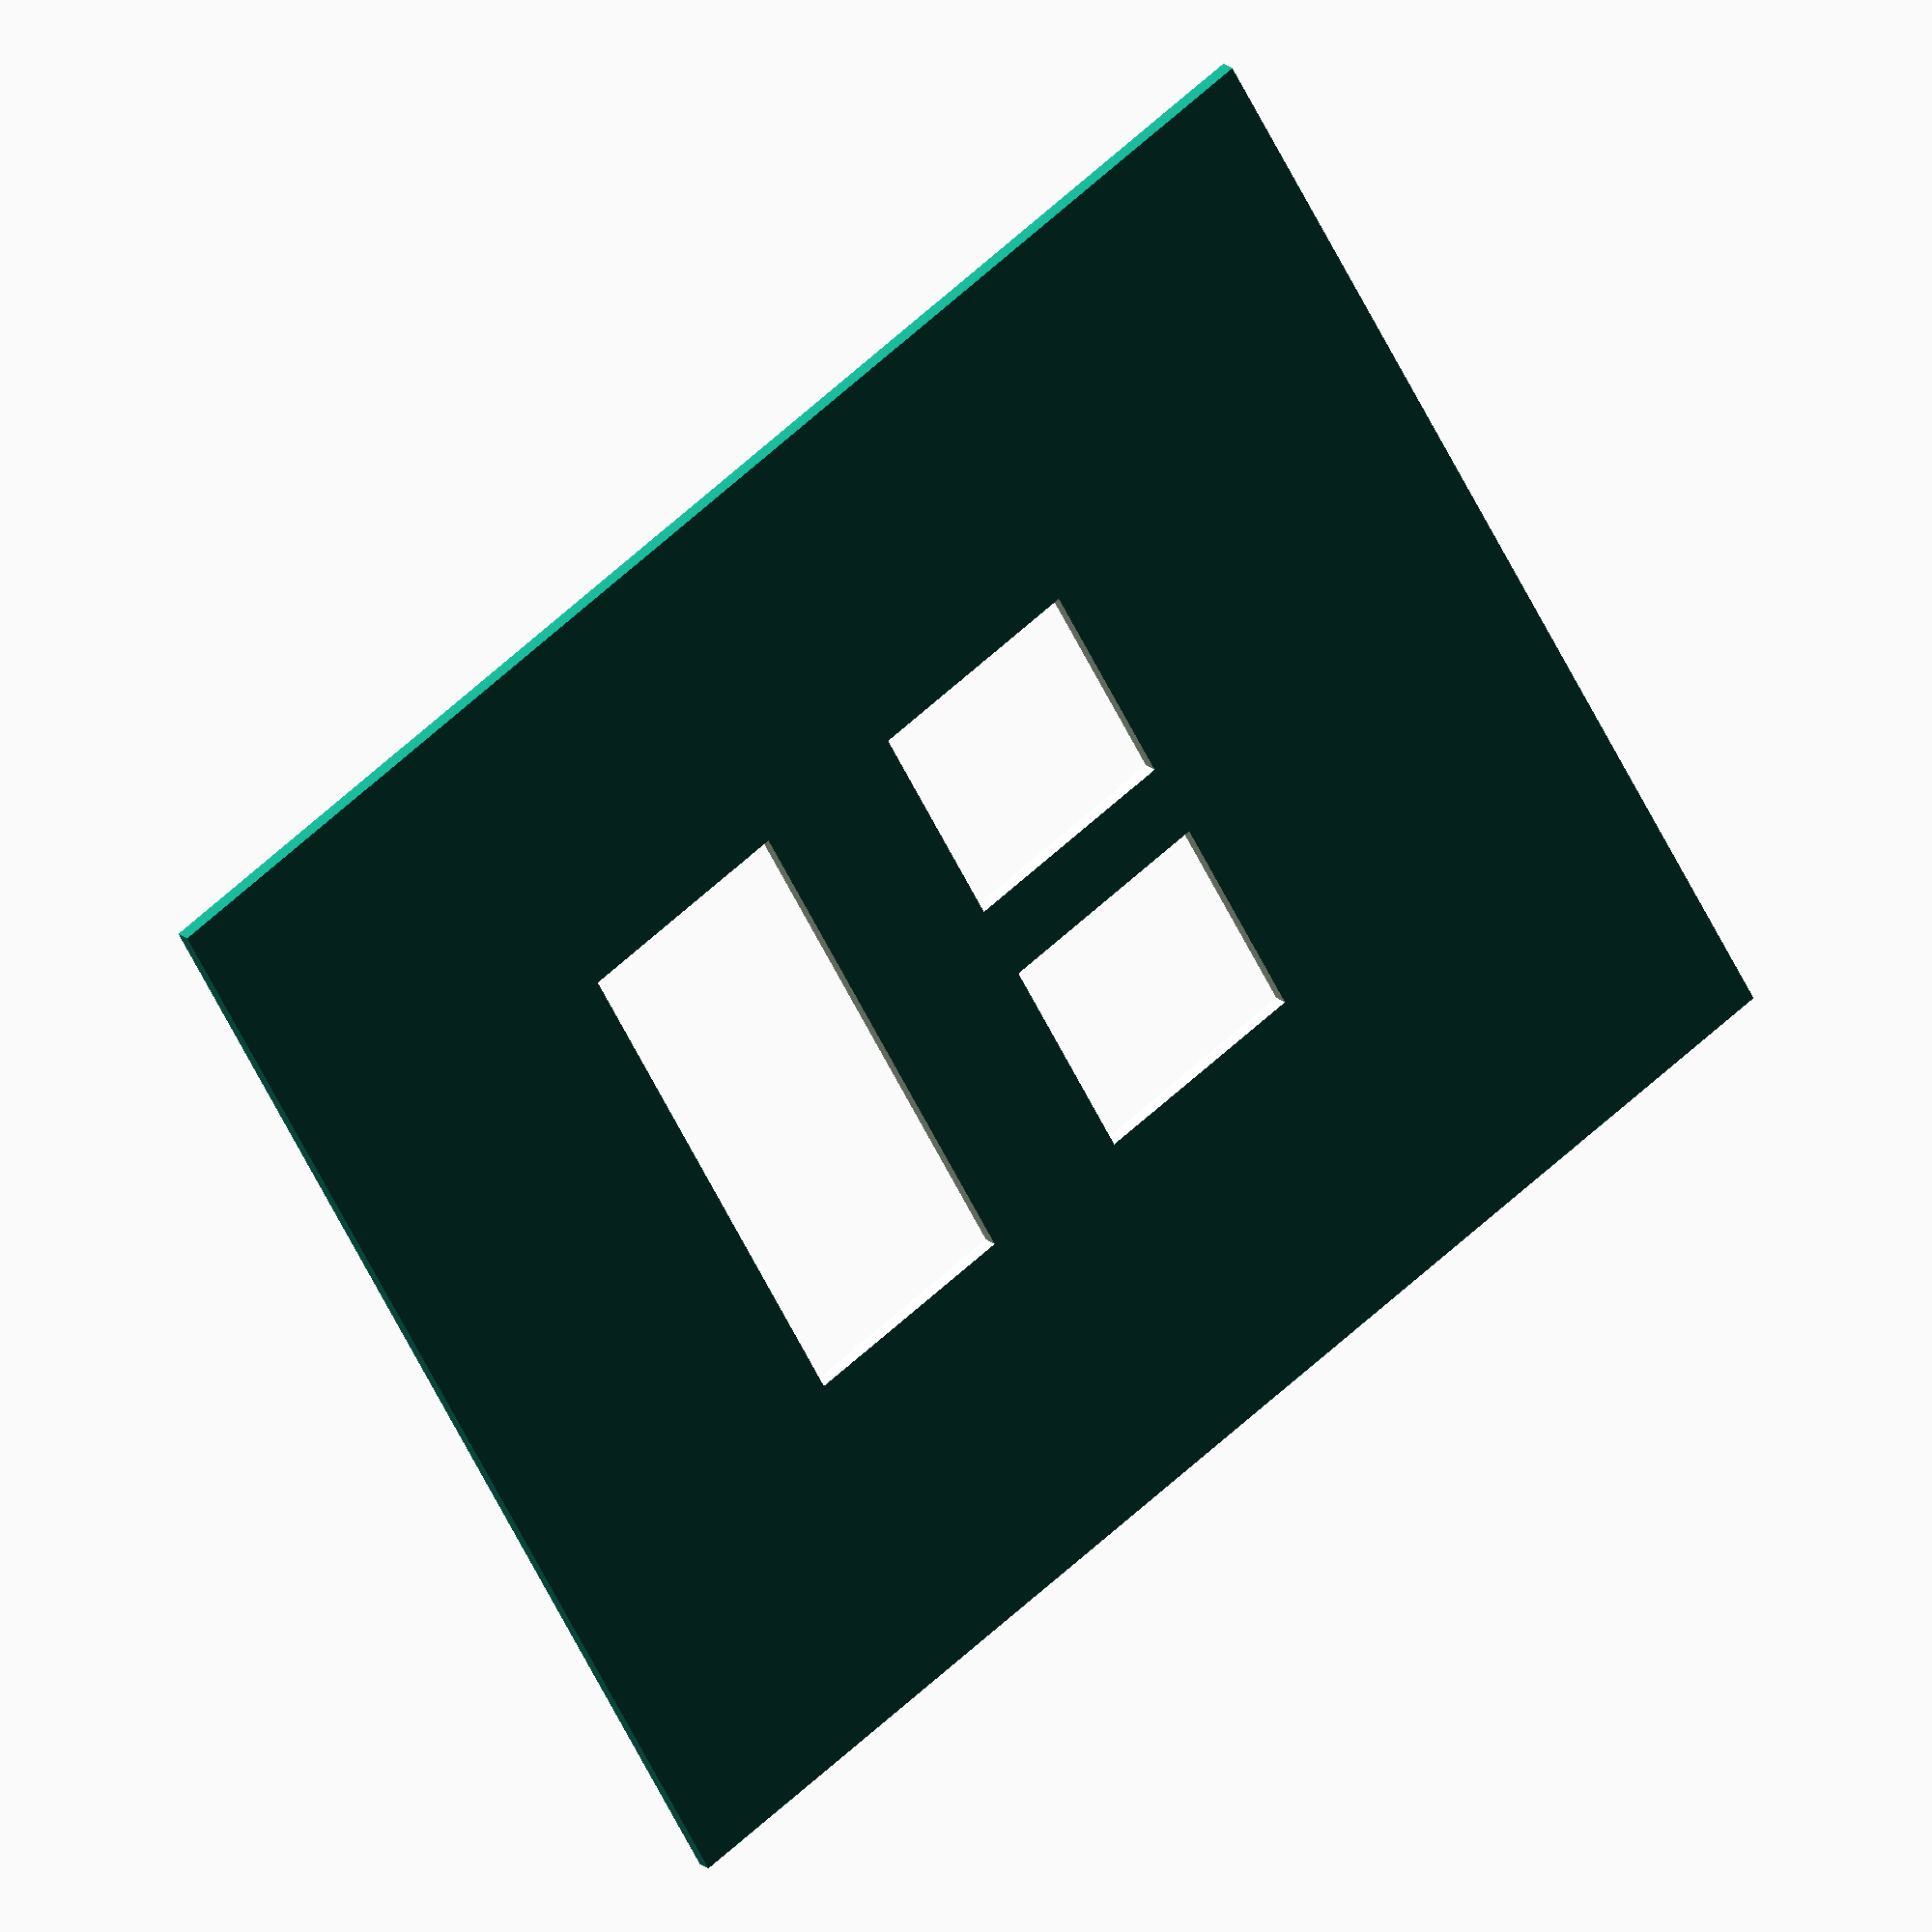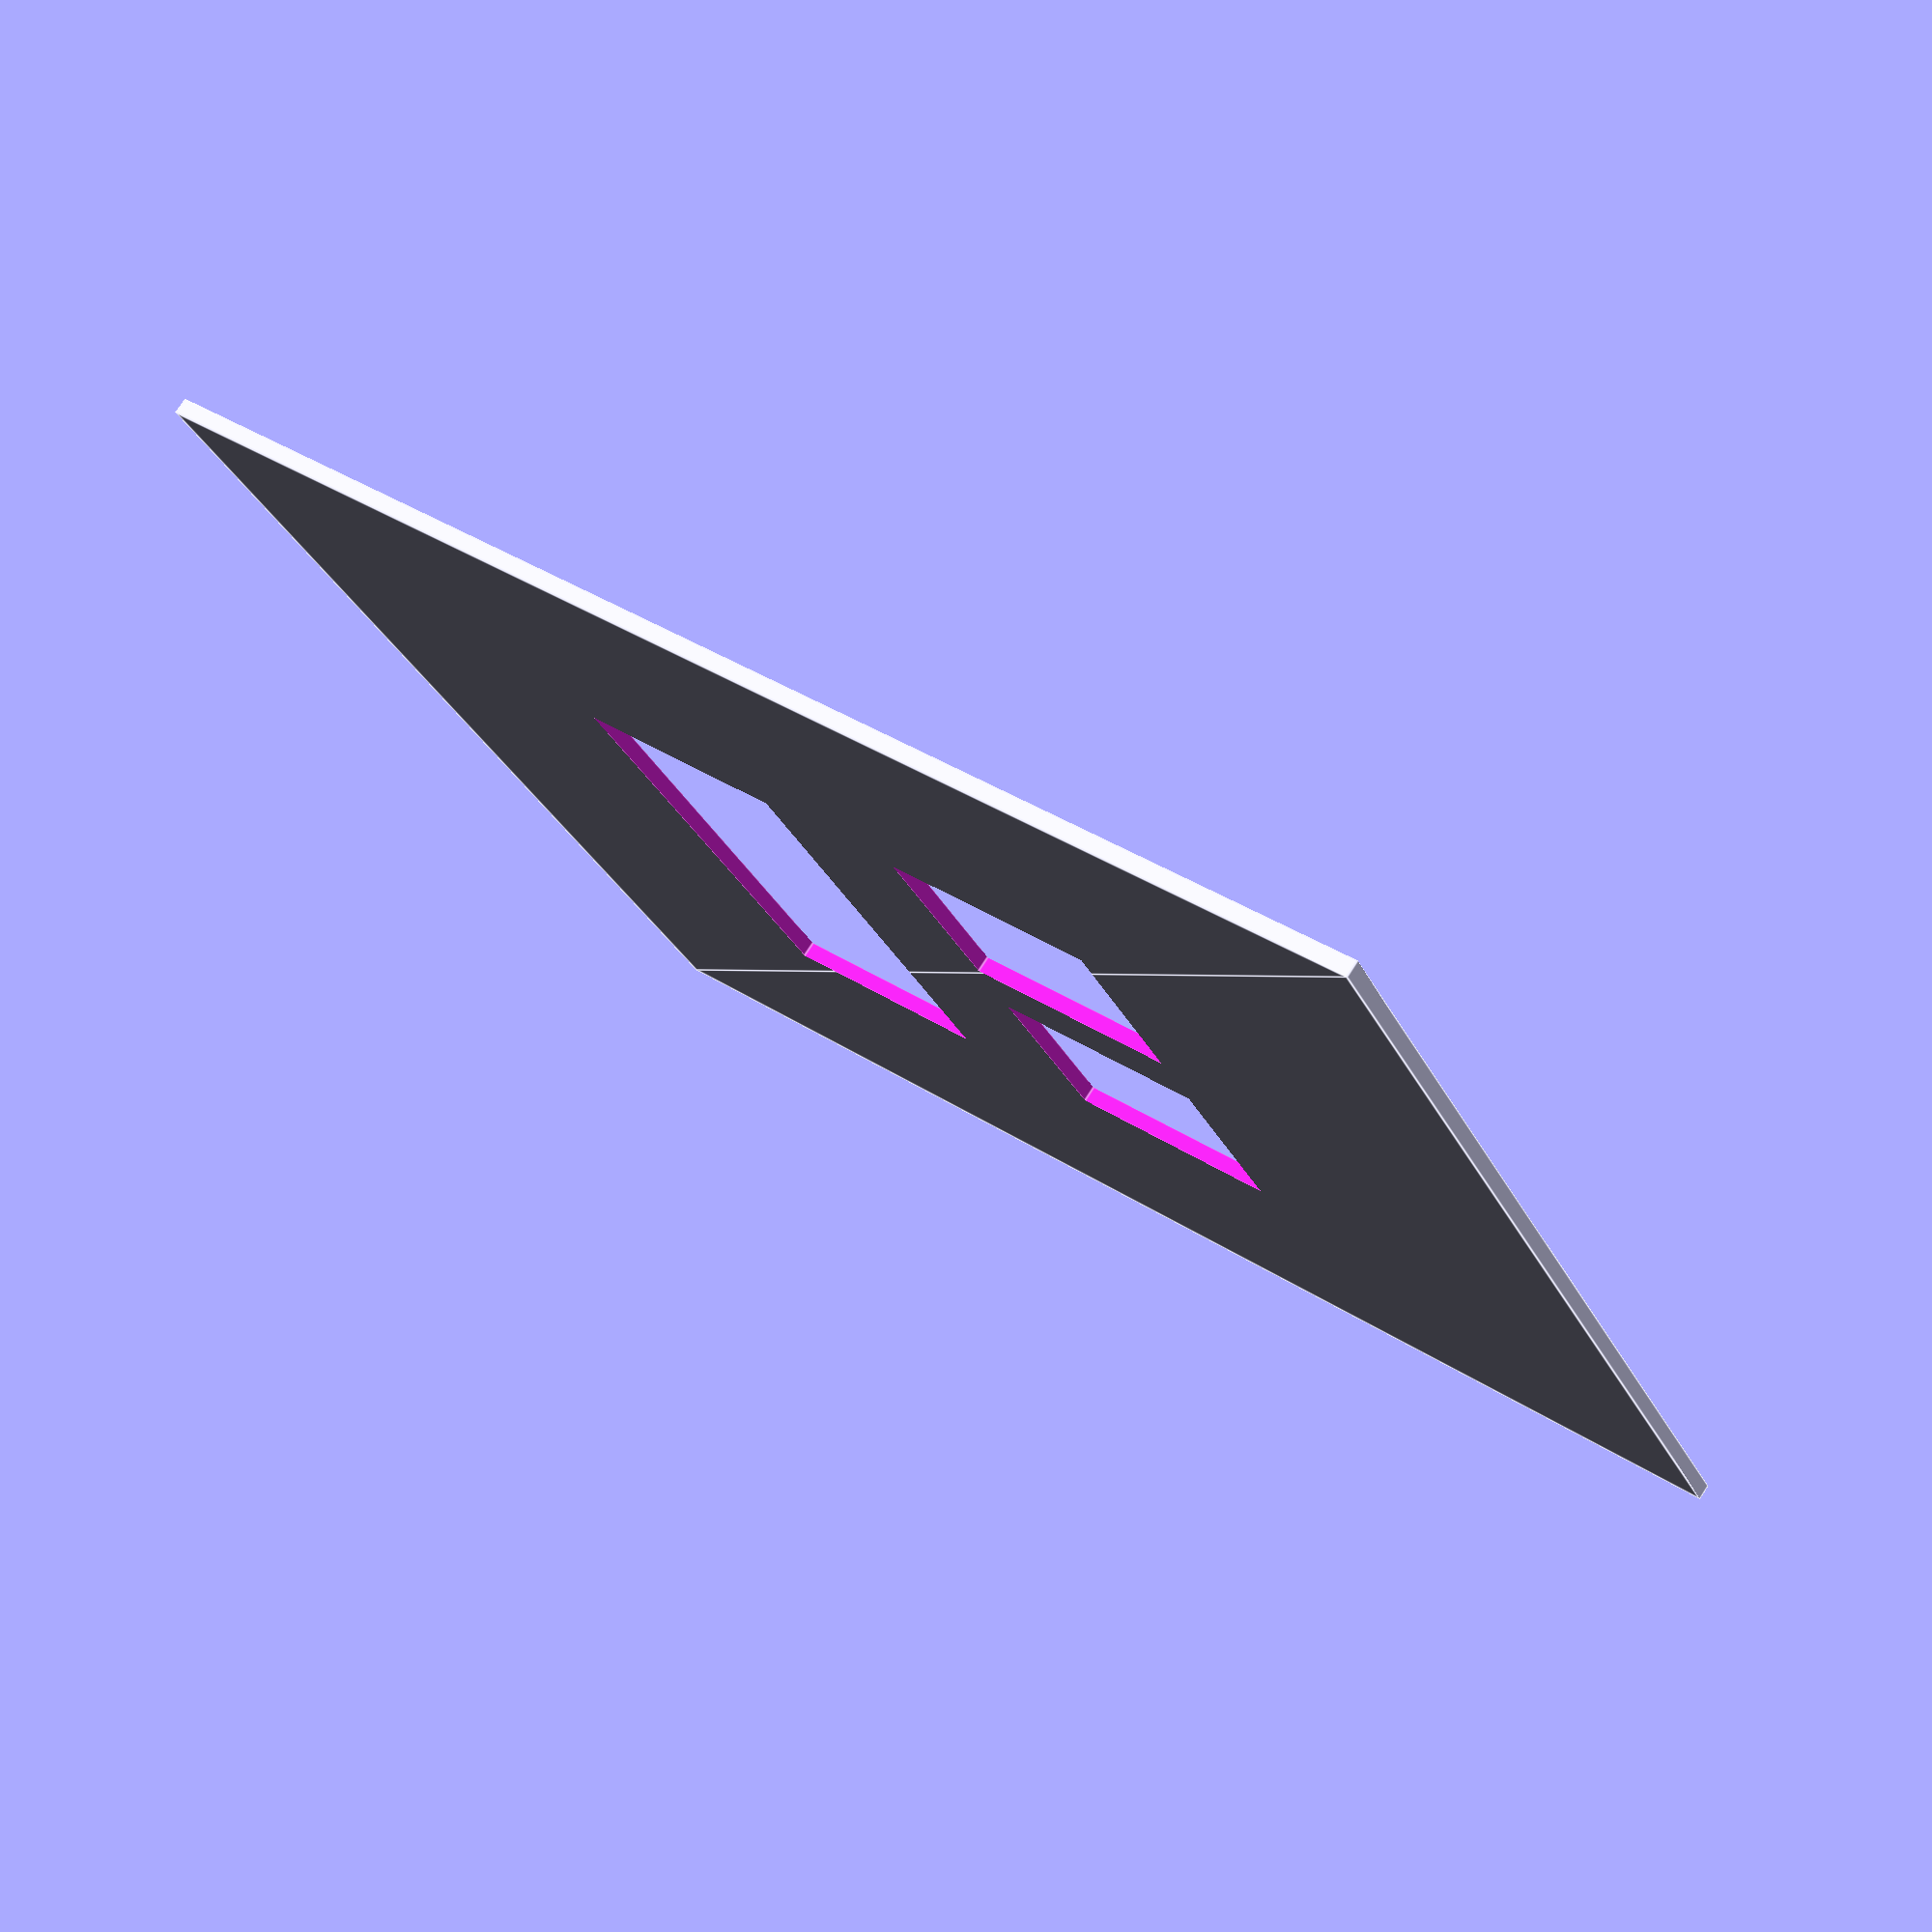
<openscad>

SINGLE = 19;
SINGLE_AND_HALF = 1.5 * SINGLE;
DOUBLE = 2 * SINGLE;


module switch_hole(position, is_double=false) {
    // Cherry MX switch hole with the center at `position`. Sizes come
    // from the ErgoDox design.

    SWITCH_HOLE_SIZE = 13.97;
    SWITCH_OFFSET = (SINGLE - SWITCH_HOLE_SIZE) / 2;

    translate(position) {
        translate([SWITCH_OFFSET, SWITCH_OFFSET, 0]) {
            if (is_double) {
                square([SWITCH_HOLE_SIZE, SINGLE + SWITCH_HOLE_SIZE]);
            } else {
                square([SWITCH_HOLE_SIZE, SWITCH_HOLE_SIZE]);
            }
        }
    }
};


module switch_plank_outer(position, use_double=false) {
    translate(position) {
        if (use_double) {
            switch_hole([
                SINGLE_AND_HALF - SINGLE,
                (DOUBLE - SINGLE) / 2
            ]);
        } else {
            switch_hole([
                SINGLE_AND_HALF - SINGLE,
                (DOUBLE - SINGLE_AND_HALF) + (SINGLE_AND_HALF - SINGLE) / 2
            ]);
        }
        switch_hole([(SINGLE_AND_HALF - SINGLE) / 2, DOUBLE]);
        switch_hole([(SINGLE_AND_HALF - SINGLE) / 2, DOUBLE + SINGLE]);
    }
}


module switch_plank_simple(position) {
    translate(position) {
        switch_hole([0, 0 * SINGLE]);
        switch_hole([0, 1 * SINGLE]);
        switch_hole([0, 2 * SINGLE]);
        switch_hole([0, 3 * SINGLE]);
    }
}


module switch_plank_inner(position) {
    translate(position) {
        switch_hole([0, (DOUBLE - SINGLE) / 2]);
        switch_hole([0, DOUBLE + (DOUBLE - SINGLE) / 2]);
    }
}


module keyboard_half(position) {
    COLUMN_OFFSETS = [0, 0, 7, 13, 10, 10, 10];

    switch_plank_outer([0, COLUMN_OFFSETS[0], 0], false);
    for (n_row = [0:4]) {
        switch_plank_simple([
            SINGLE_AND_HALF + n_row * SINGLE,
            COLUMN_OFFSETS[n_row + 1], 0
        ]);
    }
    switch_plank_inner([
        SINGLE_AND_HALF + 5 * SINGLE,
        COLUMN_OFFSETS[6], 0
    ]);
}


module thumb_cluster_horizontal_simple(position) {
    OFFSET = SINGLE;
    translate(position) {
        difference() {
            square([
                OFFSET + 4 * SINGLE + OFFSET,
                OFFSET + SINGLE + SINGLE_AND_HALF + OFFSET
            ]);
            translate([OFFSET, OFFSET, 0]) {
                switch_hole([0 * SINGLE, SINGLE + (SINGLE_AND_HALF - SINGLE) / 2, 0]);
                switch_hole([1 * SINGLE, SINGLE + (SINGLE_AND_HALF - SINGLE) / 2, 0]);
                switch_hole([2 * SINGLE, SINGLE + (SINGLE_AND_HALF - SINGLE) / 2, 0]);
                switch_hole([3 * SINGLE, 0, 0]);
                switch_hole([3 * SINGLE, SINGLE, 0]);
            }
        }
    }
}


module thumb_cluster_horizontal(position) {
    OFFSET = SINGLE;
    translate(position) {
        difference() {
            square([
                OFFSET + 4 * SINGLE + OFFSET,
                OFFSET + SINGLE + SINGLE_AND_HALF + OFFSET
            ]);
            translate([OFFSET, OFFSET, 0]) {
                switch_hole([0 * SINGLE, (SINGLE_AND_HALF - SINGLE) / 2, 0], true);
                switch_hole([1 * SINGLE, (SINGLE_AND_HALF - SINGLE) / 2, 0], true);
                switch_hole([2 * SINGLE, (SINGLE_AND_HALF - SINGLE) / 2, 0], true);
                switch_hole([3 * SINGLE, 0, 0]);
                switch_hole([3 * SINGLE, SINGLE, 0]);
            }
        }
    }
}


module thumb_cluster_vertical(position) {
    OFFSET = SINGLE;
    translate(position) {
        difference() {
            square([
                OFFSET + SINGLE + SINGLE_AND_HALF + OFFSET,
                OFFSET + 2 * SINGLE + OFFSET
            ]);
            translate([OFFSET, OFFSET, 0]) {
                switch_hole([0, 0, 0], true);
                switch_hole([SINGLE + (SINGLE_AND_HALF - SINGLE) / 2, 0, 0]);
                switch_hole([SINGLE + (SINGLE_AND_HALF - SINGLE) / 2, SINGLE, 0]);
            }
        }
    }
}


// keyboard_half([0,0,0]);
thumb_cluster_vertical([0,0,0]);

</openscad>
<views>
elev=160.9 azim=29.3 roll=32.2 proj=o view=wireframe
elev=283.1 azim=205.0 roll=213.0 proj=p view=edges
</views>
